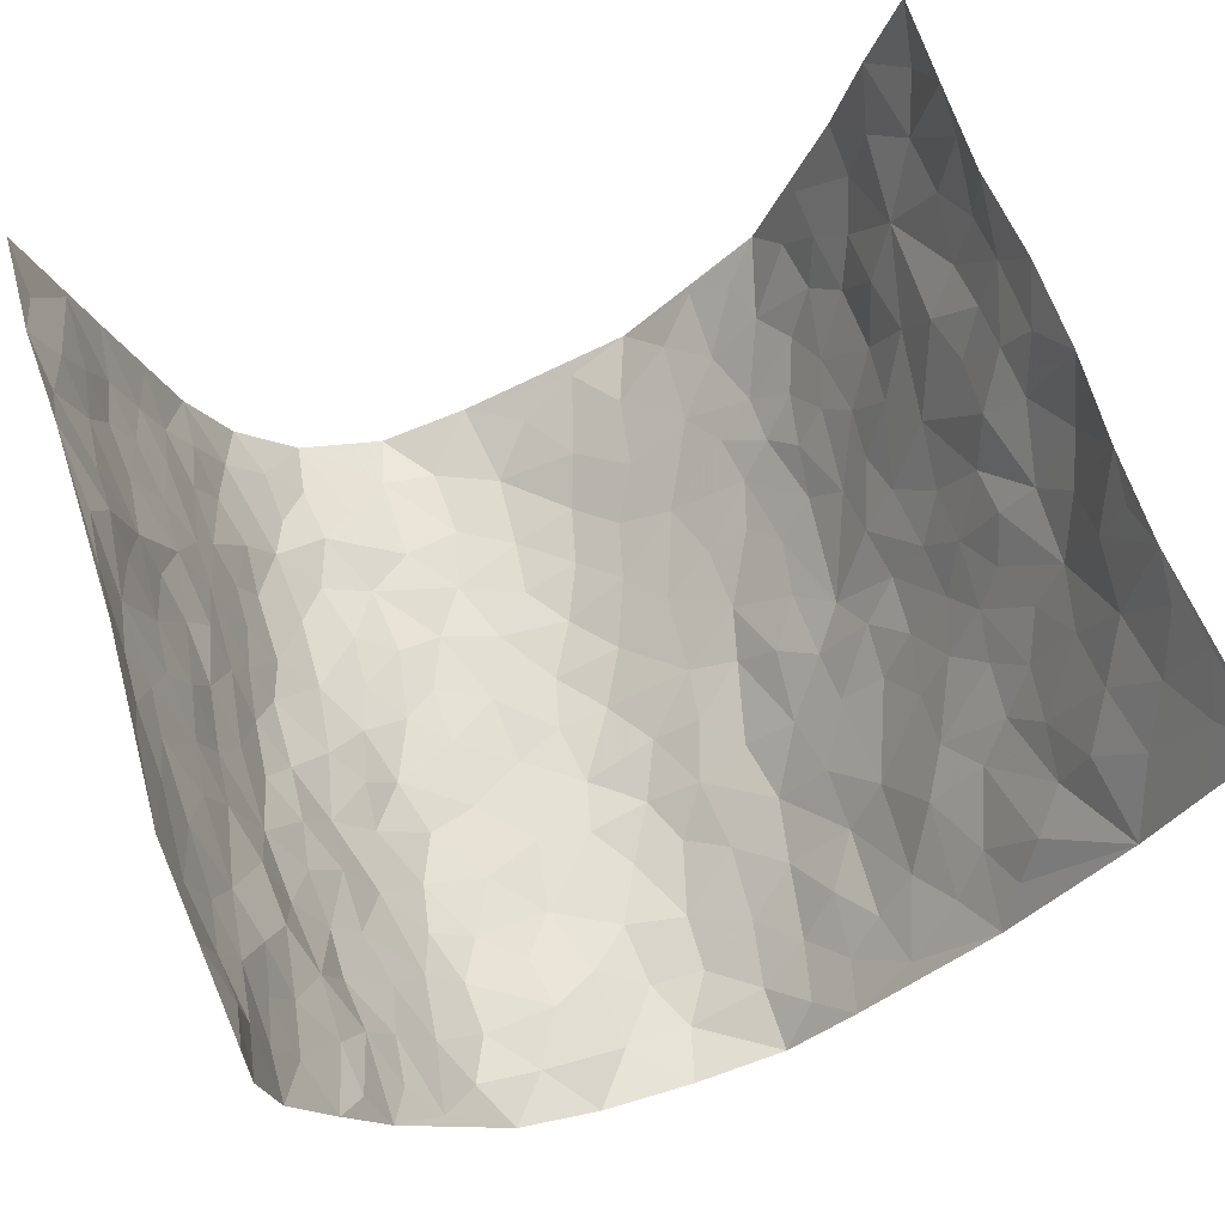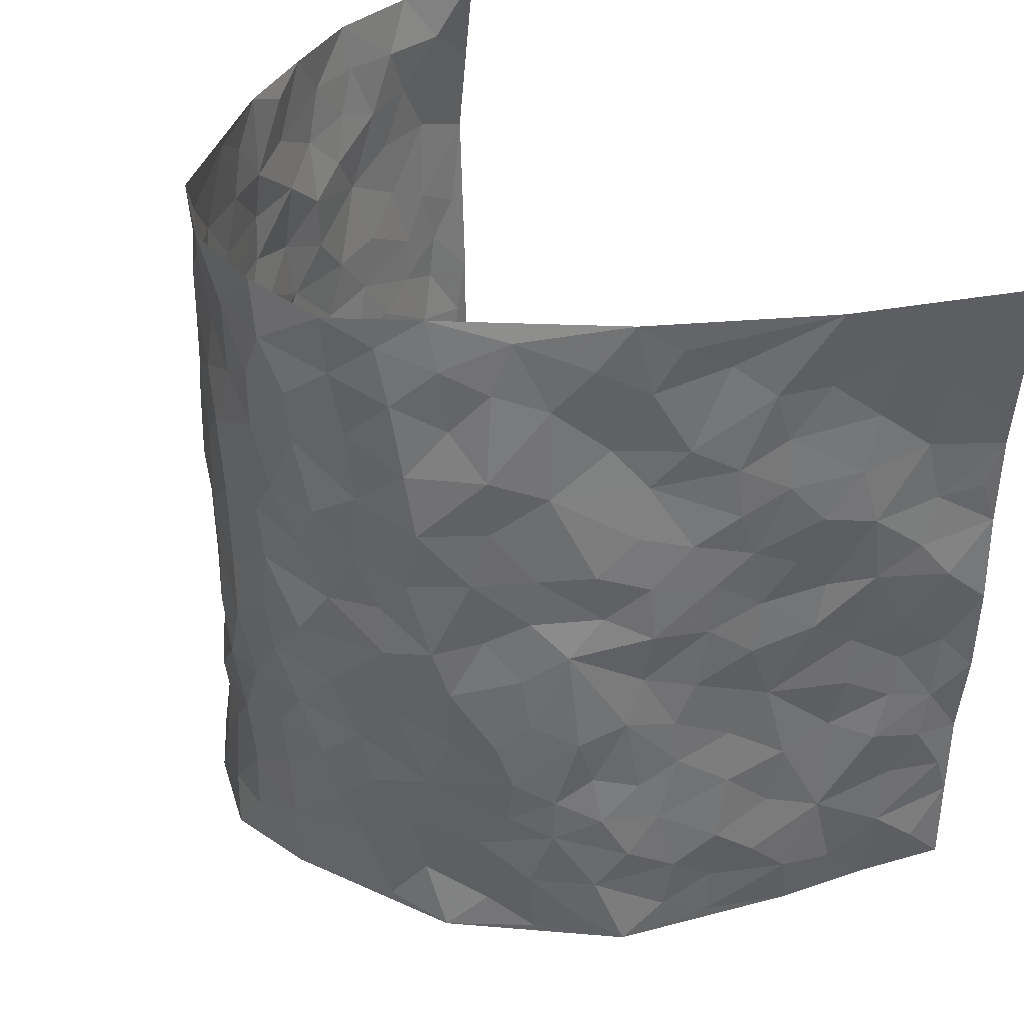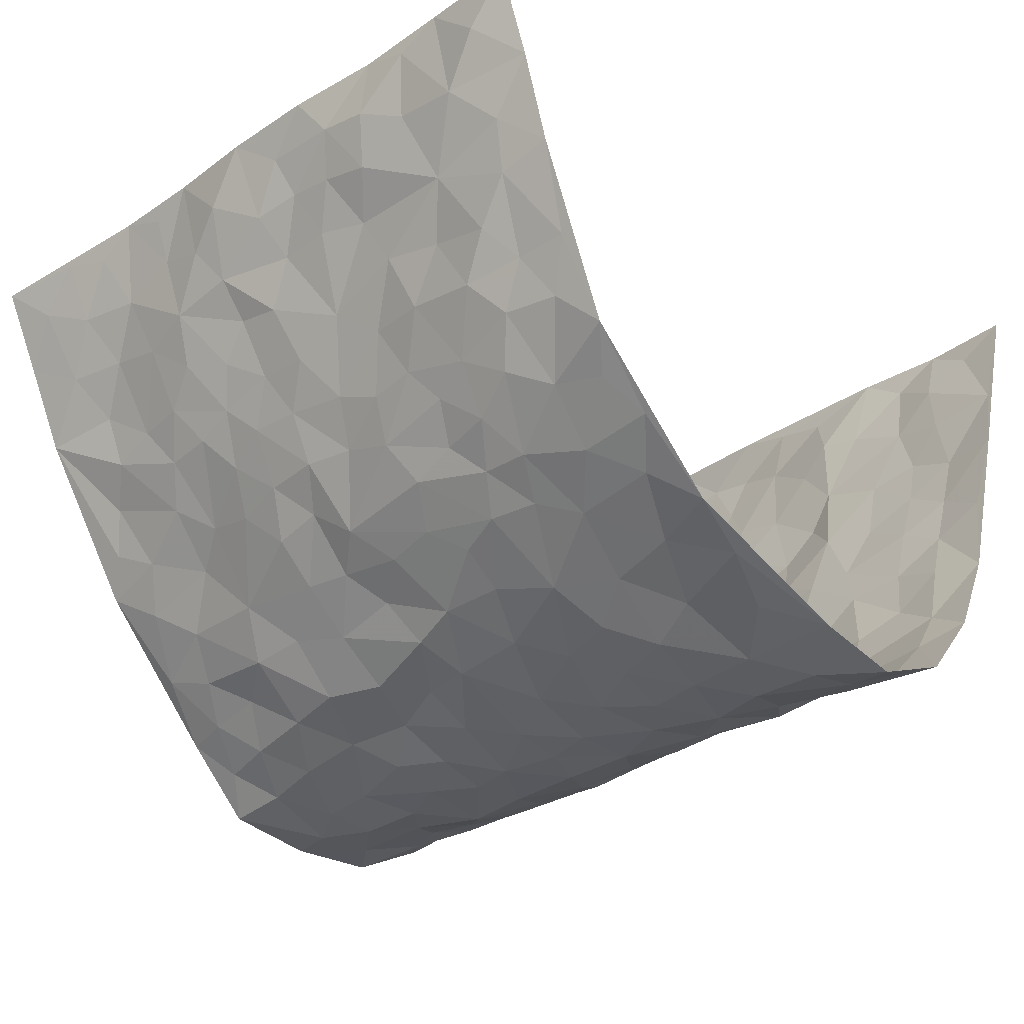
<metadata>
{"format":"obj","ext":"obj","renderer":"f3d","projection":"perspective","resolution":1024,"background":"white","views":[{"elev":66.7,"azim":162.5,"up":"+Z"},{"elev":37.2,"azim":-129.5,"up":"+Y"},{"elev":-30.6,"azim":-45.1,"up":"+Z"}]}
</metadata>
<code>
v -0.5566 0.005814 0.4407
v -0.6106 0.9966 0.4147
v 0.5186 0.001511 0.431
v 0.4988 0.9931 0.4386
v -0.5079 0.3947 0.2616
v -0.581 0.5022 0.4295
v -0.5335 0.36 0.3179
v 0.01705 0.001361 -0.2794
v -0.5582 0.2545 0.438
v -0.5564 0.3406 0.379
v -0.4819 0.004199 0.2086
v -0.5567 0.1299 0.4399
v -0.4759 0.2947 0.1824
v -0.5159 0.005264 0.3262
v -0.5305 0.2908 0.3011
v -0.3929 0.002257 -0.02084
v -0.5564 0.1919 0.4176
v -0.2499 0.1665 -0.1602
v -0.496 0.3238 0.2456
v -0.5338 0.1234 0.3249
v -0.5504 0.06715 0.3848
v -0.504 0.06714 0.265
v -0.4684 0.1289 0.1456
v -0.4839 0.07705 0.1957
v -0.5359 0.2102 0.3353
v -0.5534 0.2727 0.3676
v -0.498 0.1792 0.238
v -0.468 0.2116 0.1658
v -0.5428 0.4897 0.3201
v -0.5752 0.378 0.4329
v -0.5024 0.9975 0.1927
v -0.4087 0.2243 0.02056
v 0.2551 0.1588 -0.2282
v -0.5792 0.7498 0.4293
v -0.3072 0.3939 -0.1185
v -0.5138 0.7544 0.2423
v -0.516 0.8324 0.2593
v -0.4223 0.4438 0.06278
v -0.4318 0.6068 0.07941
v -0.3688 0.9985 -0.01343
v -0.5711 0.6877 0.408
v -0.4565 0.5639 0.1361
v -0.3119 0.7544 -0.09522
v -0.392 0.2816 -0.002322
v -0.3705 0.2267 -0.04719
v -0.3926 0.1636 -0.01731
v -0.3533 0.6368 -0.05281
v -0.2996 0.5598 -0.1142
v 0.1715 0.4736 -0.2744
v -0.2815 0.2211 -0.1366
v -0.1891 0.6095 -0.226
v -0.3051 0.6291 -0.1082
v -0.2544 0.05734 -0.1504
v -0.4447 0.7111 0.103
v -0.3285 0.1949 -0.09624
v -0.5499 0.6197 0.3258
v -0.02873 0.3469 -0.2917
v 0.06643 0.3386 -0.2965
v 0.2801 0.4521 -0.1991
v -0.08283 0.5507 -0.2722
v -0.1442 0.5552 -0.237
v 0.1021 0.6303 -0.2973
v -0.4434 0.3477 0.1102
v -0.492 0.5757 0.2167
v -0.5762 0.8099 0.3996
v -0.4232 0.131 0.04074
v -0.3043 0.01245 -0.1075
v -0.506 0.4686 0.261
v -0.4494 0.1741 0.09214
v -0.4385 0.01978 0.0951
v -0.2155 0.001952 -0.1939
v -0.4402 0.09032 0.09515
v -0.4147 0.05442 0.03132
v -0.352 0.03763 -0.06436
v -0.3655 0.1045 -0.05139
v -0.5497 0.6871 0.3459
v -0.592 0.8731 0.4145
v -0.4903 0.5112 0.204
v 0.00574 0.9978 -0.2995
v -0.5273 0.677 0.2597
v -0.4166 0.3168 0.04407
v -0.3868 0.4624 0.002938
v 0.01575 0.5708 -0.2998
v -0.04051 0.4825 -0.2914
v 0.01201 0.4188 -0.2989
v -0.1037 0.1275 -0.2472
v -0.414 0.6706 0.05333
v -0.5672 0.564 0.366
v -0.4954 0.6924 0.1958
v -0.3583 0.2984 -0.05338
v -0.4503 0.2695 0.1062
v -0.3776 0.6887 -0.005013
v -0.153 0.4842 -0.2378
v -0.2288 0.435 -0.1901
v -0.4528 0.6502 0.1219
v 0.0003412 0.1159 -0.2925
v -0.3374 0.5114 -0.08154
v -0.2916 0.2883 -0.1356
v -0.2131 0.5027 -0.2059
v -0.1572 0.3809 -0.2304
v -0.5763 0.6256 0.4308
v -0.4779 0.6242 0.1747
v -0.5272 0.5814 0.2715
v -0.3047 0.11 -0.1167
v -0.3958 0.5341 0.008484
v -0.4642 0.4082 0.1557
v -0.1131 0.3228 -0.2551
v -0.131 0.2482 -0.2463
v -0.3912 0.6123 0.006567
v 0.1176 0.7295 -0.2937
v 0.006488 0.2136 -0.2933
v -0.06189 0.2715 -0.2801
v 0.01418 0.287 -0.2955
v -0.3506 0.3649 -0.07288
v -0.1682 0.1833 -0.2151
v -0.4568 0.4896 0.1275
v -0.4119 0.3828 0.03977
v -0.3826 0.3932 -0.01844
v -0.2566 0.5238 -0.1545
v -0.2233 0.3494 -0.1875
v -0.2966 0.4676 -0.1258
v -0.1973 0.2699 -0.2059
v -0.07903 0.4105 -0.2751
v -0.4292 0.5327 0.07435
v -0.07958 0.1965 -0.2714
v -0.1814 0.09339 -0.2012
v -0.3303 0.2589 -0.09439
v -0.5597 0.4399 0.3821
v -0.5357 0.4228 0.3266
v 0.1012 0.4223 -0.2972
v 0.2142 0.2387 -0.26
v 0.09253 0.5165 -0.3017
v 0.02852 0.4875 -0.3001
v 0.1736 0.3931 -0.2771
v 0.4821 0.4946 0.2465
v 0.2197 0.4341 -0.2484
v 0.2563 0.3143 -0.2186
v 0.1681 0.5672 -0.2784
v 0.1289 0.9977 -0.2914
v -0.2497 0.6193 -0.1695
v 0.3489 0.8804 -0.09359
v 0.3795 0.998 -0.03434
v -0.1908 0.7803 -0.2242
v -0.05189 0.8626 -0.2977
v -0.2748 0.3485 -0.1503
v -0.3561 0.5664 -0.04062
v -0.0561 0.05208 -0.262
v -0.1342 0.02177 -0.228
v 0.1384 0.002895 -0.3015
v 0.01969 0.8589 -0.3043
v -0.008919 0.6984 -0.2992
v 0.3582 0.1969 -0.1053
v 0.3165 0.2909 -0.1734
v 0.4299 0.5258 0.05181
v 0.4131 0.5471 -0.01321
v 0.3762 0.1349 -0.07649
v 0.3971 0.2274 -0.01195
v 0.361 0.3621 -0.1142
v 0.03207 0.6403 -0.2972
v -0.04996 0.626 -0.2882
v -0.1313 0.7281 -0.2558
v -0.07807 0.6911 -0.2843
v -0.05224 0.7896 -0.2914
v -0.1202 0.6317 -0.2545
v 0.02842 0.7736 -0.2988
v 0.2385 0.9994 -0.2346
v -0.01282 0.9257 -0.3047
v -0.2246 0.8458 -0.1807
v -0.1763 0.8795 -0.2319
v -0.267 0.7812 -0.1562
v -0.2027 0.9985 -0.1951
v -0.2054 0.6952 -0.2187
v -0.2649 0.7002 -0.1507
v -0.1273 0.8282 -0.2649
v -0.1167 0.9964 -0.2844
v 0.2179 0.7465 -0.25
v 0.1788 0.6674 -0.2687
v 0.3015 0.5955 -0.1795
v 0.2564 0.5232 -0.2282
v 0.2624 0.6662 -0.2273
v 0.3531 0.7442 -0.09553
v 0.3188 0.6835 -0.1563
v 0.2738 0.734 -0.2108
v 0.07427 0.9283 -0.2977
v 0.08428 0.8225 -0.2903
v 0.1464 0.8579 -0.2692
v 0.244 0.8743 -0.2318
v 0.2939 0.7939 -0.1808
v 0.2338 0.5957 -0.2472
v -0.5568 0.8668 0.332
v -0.4667 0.8168 0.153
v -0.5444 0.7757 0.3232
v -0.5565 0.997 0.3046
v -0.5806 0.9381 0.365
v -0.5306 0.9207 0.265
v -0.4873 0.8859 0.1997
v -0.425 0.9292 0.08866
v -0.4598 0.8855 0.1336
v -0.4741 0.7465 0.1559
v -0.4059 0.8139 0.0476
v -0.4403 0.7811 0.09897
v -0.3788 0.9008 0.005858
v -0.3069 0.878 -0.09039
v -0.3984 0.96 0.03422
v -0.3453 0.8157 -0.02677
v -0.3405 0.9363 -0.05131
v -0.2753 0.9733 -0.1239
v -0.3756 0.7601 0.009319
v -0.2613 0.9015 -0.1449
v -0.2175 0.9307 -0.1891
v 0.1603 0.7853 -0.2725
v 0.2482 0.8051 -0.2301
v 0.1868 0.9338 -0.2579
v 0.3346 0.8123 -0.1214
v 0.3036 0.8815 -0.1682
v 0.3198 0.9831 -0.125
v 0.2723 0.9389 -0.2055
v 0.3557 0.9483 -0.07684
v 0.3312 0.4939 -0.1331
v 0.296 0.5297 -0.176
v 0.3846 0.604 -0.04493
v 0.3546 0.6643 -0.08783
v 0.3517 0.5884 -0.1167
v 0.3247 0.1914 -0.166
v 0.3854 0.3347 -0.05121
v 0.3805 0.5227 -0.07059
v 0.3191 0.3894 -0.1674
v -0.114 0.9129 -0.2748
v -0.1607 0.957 -0.2395
v 0.304 0.1346 -0.1921
v 0.4199 0.01382 0.07398
v 0.2031 0.3341 -0.2567
v 0.2605 0.3857 -0.2159
v 0.4147 0.2475 0.0468
v 0.4842 0.9954 0.1916
v 0.5183 0.2488 0.4314
v 0.389 0.8125 -0.03718
v 0.4614 0.4858 0.1754
v 0.3883 0.7468 -0.04114
v 0.516 0.4969 0.4306
v 0.4375 0.2939 0.1297
v 0.4063 0.4678 -0.02796
v 0.4721 0.3099 0.2336
v 0.4168 0.4154 0.02359
v 0.3849 0.0009909 -0.04448
v 0.1001 0.2516 -0.296
v 0.3881 0.07648 -0.02835
v 0.1434 0.319 -0.2865
v 0.3621 0.267 -0.113
v 0.4935 0.2639 0.3278
v 0.4438 0.4608 0.09981
v 0.4152 0.08145 0.0398
v 0.3788 0.4261 -0.08277
v 0.4253 0.3717 0.06926
v 0.2799 0.2341 -0.2157
v 0.3846 0.2717 -0.05464
v 0.2651 0.08039 -0.2347
v 0.3335 0.002985 -0.1572
v 0.2541 0.003691 -0.2528
v 0.2087 0.1159 -0.2653
v 0.07855 0.1691 -0.2994
v 0.1535 0.19 -0.2812
v 0.4232 0.1468 0.07431
v 0.4775 0.4211 0.2315
v 0.4665 0.2202 0.2039
v 0.4373 0.07982 0.1101
v 0.4502 0.3838 0.1264
v 0.462 0.3379 0.1739
v 0.4915 0.3244 0.341
v 0.4726 0.5656 0.2017
v 0.4501 0.1447 0.1498
v 0.4725 0.149 0.2184
v 0.488 0.3656 0.2948
v 0.5093 0.3473 0.3955
v 0.5045 0.4357 0.3386
v 0.4137 0.3131 0.04577
v 0.48 0.1056 0.2758
v 0.3088 0.06458 -0.1818
v 0.3558 0.06883 -0.1171
v 0.0835 0.07732 -0.2998
v 0.1552 0.07296 -0.2892
v 0.5262 0.7445 0.4321
v 0.4615 0.0783 0.1884
v 0.4381 0.2154 0.1149
v 0.5144 0.4219 0.413
v 0.5144 0.5056 0.3583
v 0.4806 0.2494 0.2632
v 0.4012 0.1479 -0.002615
v 0.4527 0.001037 0.1931
v 0.3969 0.3939 -0.03192
v 0.5131 0.06323 0.3914
v 0.5243 0.1251 0.4294
v 0.4896 0.1797 0.2938
v 0.4986 0.1241 0.3525
v 0.4791 0.008814 0.2855
v 0.5151 0.1872 0.3891
v 0.4544 0.5541 0.1237
v 0.4587 0.6311 0.1505
v 0.4297 0.6355 0.04749
v 0.5002 0.6885 0.2807
v 0.4332 0.77 0.09695
v 0.5202 0.6208 0.4096
v 0.4792 0.6398 0.2242
v 0.5026 0.592 0.3084
v 0.477 0.7416 0.1903
v 0.4992 0.5276 0.2992
v 0.5157 0.5705 0.3682
v 0.5117 0.6555 0.3455
v 0.44 0.691 0.1027
v 0.4226 0.7239 0.02992
v 0.3941 0.6746 -0.01948
v 0.504 0.8492 0.31
v 0.4694 0.8687 0.1713
v 0.4978 0.7738 0.2678
v 0.5163 0.7741 0.3518
v 0.4851 0.8412 0.2388
v 0.5121 0.8688 0.4325
v 0.4589 0.8004 0.1551
v 0.5174 0.8064 0.4093
v 0.4814 0.9286 0.1998
v 0.5018 0.9945 0.3143
v 0.4333 0.997 0.07734
v 0.4918 0.9225 0.2791
v 0.4941 0.9233 0.3662
v 0.4565 0.9325 0.1221
v 0.411 0.901 0.02557
v 0.381 0.8815 -0.03301
v 0.4027 0.9691 0.02304
v 0.4115 0.8212 0.03911
v 0.4459 0.8589 0.09757
f 29 6 128
f 12 21 20
f 26 10 9
f 55 45 46
f 27 19 15
f 26 9 17
f 101 6 88
f 12 1 21
f 7 15 19
f 125 86 96
f 84 123 85
f 129 29 128
f 25 27 15
f 12 20 17
f 73 75 66
f 22 14 11
f 26 17 25
f 9 12 17
f 25 15 26
f 5 129 7
f 52 146 48
f 55 18 50
f 7 19 5
f 20 27 25
f 124 82 105
f 41 76 34
f 20 14 22
f 14 20 21
f 14 21 1
f 24 22 11
f 24 27 22
f 72 66 69
f 69 32 91
f 70 24 11
f 24 23 27
f 17 20 25
f 27 20 22
f 10 15 7
f 10 26 15
f 23 28 27
f 27 13 19
f 28 23 69
f 13 27 28
f 119 121 94
f 10 7 129
f 6 30 128
f 9 10 30
f 36 192 80
f 80 102 89
f 118 81 44
f 64 103 78
f 115 126 86
f 45 32 46
f 91 63 13
f 129 68 29
f 95 87 54
f 95 54 199
f 202 40 204
f 82 97 105
f 29 88 6
f 18 55 104
f 148 126 71
f 38 82 124
f 50 18 122
f 117 82 38
f 5 19 106
f 82 117 118
f 80 64 102
f 127 45 55
f 194 77 190
f 98 35 114
f 39 124 105
f 127 50 98
f 106 19 13
f 66 75 46
f 39 95 42
f 63 117 38
f 95 89 102
f 101 56 76
f 51 140 99
f 18 53 126
f 62 83 132
f 45 127 90
f 112 113 57
f 103 29 68
f 130 85 58
f 109 39 105
f 35 94 121
f 113 246 58
f 151 165 163
f 120 100 94
f 114 127 98
f 192 190 65
f 95 39 87
f 36 191 37
f 67 104 74
f 56 101 88
f 13 63 106
f 192 34 76
f 268 241 243
f 108 115 125
f 93 84 60
f 133 84 85
f 156 288 157
f 101 76 41
f 80 103 64
f 105 97 146
f 99 61 51
f 92 109 47
f 125 96 111
f 158 227 153
f 75 104 55
f 69 66 32
f 81 91 32
f 106 78 68
f 42 64 78
f 77 34 65
f 24 70 72
f 75 73 16
f 16 71 67
f 2 34 77
f 13 28 91
f 103 56 88
f 56 80 76
f 72 69 23
f 11 16 70
f 16 73 70
f 16 67 74
f 115 18 126
f 24 72 23
f 73 72 70
f 16 74 75
f 72 73 66
f 32 45 44
f 84 83 60
f 66 46 32
f 78 106 116
f 117 63 81
f 67 53 104
f 103 68 78
f 69 91 28
f 36 80 89
f 106 38 116
f 106 68 5
f 81 118 117
f 62 132 138
f 32 44 81
f 53 67 71
f 57 58 85
f 123 100 107
f 93 60 61
f 33 230 224
f 8 96 147
f 132 133 130
f 140 48 119
f 93 100 123
f 122 98 50
f 164 60 160
f 53 71 126
f 125 112 108
f 193 194 195
f 75 55 46
f 63 91 81
f 56 103 80
f 196 198 31
f 18 104 53
f 121 48 97
f 38 106 63
f 118 97 82
f 97 35 121
f 51 172 140
f 130 134 49
f 87 39 109
f 288 252 263
f 97 114 35
f 47 43 92
f 57 113 58
f 248 130 58
f 34 101 41
f 114 90 127
f 116 124 42
f 145 94 35
f 118 114 97
f 167 79 175
f 98 145 35
f 85 123 57
f 43 47 52
f 199 36 89
f 42 78 116
f 159 83 62
f 88 29 103
f 74 104 75
f 118 44 90
f 173 140 172
f 42 95 102
f 190 192 37
f 65 190 77
f 89 95 199
f 125 111 112
f 92 87 109
f 18 115 122
f 177 180 176
f 112 57 107
f 109 105 146
f 93 94 100
f 285 286 275
f 96 86 147
f 137 232 131
f 57 123 107
f 87 92 208
f 49 134 136
f 132 130 49
f 161 164 162
f 50 127 55
f 122 108 107
f 122 107 100
f 48 140 52
f 118 90 114
f 99 119 94
f 123 84 93
f 36 37 192
f 48 121 119
f 120 122 100
f 39 42 124
f 38 124 116
f 248 58 246
f 44 45 90
f 98 122 120
f 146 52 47
f 94 93 99
f 168 209 170
f 212 183 188
f 202 197 200
f 42 102 64
f 107 108 112
f 99 93 61
f 8 280 96
f 112 111 113
f 125 115 86
f 115 108 122
f 128 30 10
f 5 68 129
f 10 129 128
f 132 49 138
f 83 84 133
f 130 133 85
f 83 133 132
f 248 134 130
f 156 152 224
f 151 110 165
f 212 186 211
f 153 224 249
f 254 251 244
f 246 261 262
f 225 158 249
f 49 136 179
f 185 184 150
f 214 188 181
f 181 188 182
f 161 163 174
f 143 170 172
f 110 211 185
f 184 79 167
f 174 228 169
f 62 110 159
f 163 150 144
f 210 169 229
f 170 143 168
f 176 211 110
f 98 120 145
f 94 145 120
f 48 146 97
f 109 146 47
f 148 86 126
f 147 86 148
f 71 8 148
f 8 147 148
f 244 276 254
f 232 136 134
f 174 143 161
f 60 83 160
f 163 162 151
f 159 160 83
f 261 281 262
f 259 281 149
f 219 220 59
f 246 113 111
f 33 255 131
f 157 256 152
f 137 255 153
f 230 278 279
f 262 260 33
f 154 155 242
f 131 255 137
f 248 131 232
f 281 280 149
f 259 258 278
f 220 179 59
f 159 151 160
f 162 160 151
f 164 61 60
f 228 174 144
f 144 174 163
f 159 110 151
f 161 172 164
f 186 184 185
f 161 162 163
f 61 164 51
f 160 162 164
f 187 217 213
f 150 163 165
f 205 202 200
f 79 184 139
f 170 43 173
f 174 169 143
f 161 143 172
f 167 144 150
f 176 180 183
f 172 170 173
f 223 226 221
f 185 150 165
f 99 140 119
f 207 206 203
f 172 51 164
f 43 52 173
f 173 52 140
f 167 175 228
f 228 229 169
f 210 168 169
f 177 110 62
f 189 138 179
f 62 138 177
f 136 232 233
f 181 182 222
f 150 184 167
f 178 180 189
f 49 179 138
f 177 138 189
f 180 178 182
f 178 179 220
f 307 308 304
f 222 223 221
f 215 187 188
f 176 183 212
f 187 213 186
f 214 215 188
f 185 211 186
f 237 181 239
f 182 188 183
f 110 185 165
f 216 215 141
f 211 176 212
f 182 183 180
f 176 110 177
f 213 184 186
f 178 189 179
f 177 189 180
f 195 190 37
f 197 198 200
f 195 194 190
f 34 192 65
f 80 192 76
f 37 196 195
f 194 2 77
f 193 2 194
f 196 37 191
f 31 193 195
f 198 196 191
f 31 195 196
f 199 201 191
f 197 204 31
f 198 191 201
f 31 198 197
f 201 199 54
f 36 199 191
f 54 208 201
f 208 43 205
f 208 54 87
f 198 201 200
f 206 205 203
f 43 170 203
f 210 207 209
f 40 202 206
f 31 204 40
f 197 202 204
f 208 205 200
f 43 203 205
f 205 206 202
f 203 209 207
f 171 40 207
f 40 206 207
f 208 200 201
f 43 208 92
f 170 209 203
f 168 143 169
f 207 210 171
f 168 210 209
f 188 187 212
f 212 187 186
f 166 139 213
f 184 213 139
f 237 214 181
f 215 214 141
f 216 141 218
f 213 217 166
f 142 166 216
f 217 216 166
f 187 215 217
f 216 217 215
f 237 141 214
f 142 216 218
f 223 222 182
f 179 136 59
f 223 220 219
f 267 238 251
f 237 327 141
f 223 182 178
f 158 290 253
f 220 223 178
f 59 233 227
f 233 59 136
f 248 246 131
f 153 249 158
f 251 254 267
f 223 219 226
f 111 261 246
f 297 251 238
f 276 256 157
f 167 228 144
f 229 228 175
f 175 171 229
f 229 171 210
f 260 257 33
f 265 271 272
f 266 289 283
f 269 243 250
f 249 224 152
f 266 283 271
f 227 233 137
f 253 227 158
f 325 313 320
f 135 264 275
f 310 329 239
f 270 298 297
f 249 256 225
f 275 273 269
f 311 222 221
f 155 154 299
f 234 276 157
f 310 311 299
f 222 239 181
f 221 226 155
f 266 263 252
f 242 290 244
f 264 273 275
f 273 264 243
f 242 244 154
f 276 290 225
f 288 234 157
f 240 282 302
f 275 286 306
f 225 290 158
f 234 263 284
f 241 254 276
f 233 232 137
f 137 153 227
f 264 135 238
f 244 251 154
f 260 259 257
f 227 253 219
f 33 224 255
f 154 297 299
f 240 302 307
f 297 154 251
f 264 268 243
f 253 226 219
f 271 284 263
f 277 294 293
f 290 242 253
f 241 234 284
f 59 227 219
f 242 155 226
f 252 245 231
f 157 152 156
f 257 230 33
f 152 256 249
f 278 230 257
f 262 33 131
f 224 153 255
f 259 278 257
f 134 248 232
f 230 279 224
f 96 261 111
f 261 96 280
f 280 281 261
f 246 262 131
f 252 247 245
f 268 267 241
f 283 277 272
f 288 247 252
f 275 274 285
f 295 291 294
f 267 268 264
f 263 234 288
f 309 310 299
f 290 276 244
f 283 272 271
f 267 254 241
f 265 243 241
f 236 240 285
f 297 238 270
f 303 305 298
f 241 276 234
f 221 155 299
f 272 277 293
f 250 243 287
f 286 285 240
f 284 271 265
f 271 263 266
f 295 3 291
f 225 256 276
f 241 284 265
f 289 266 231
f 3 292 291
f 321 235 323
f 293 294 296
f 279 278 258
f 245 279 258
f 279 156 224
f 260 281 259
f 280 8 149
f 262 281 260
f 231 266 252
f 267 264 238
f 306 304 270
f 283 289 295
f 243 269 273
f 236 269 250
f 294 292 296
f 274 236 285
f 269 274 275
f 250 287 293
f 245 289 231
f 236 274 269
f 156 279 247
f 242 226 253
f 247 279 245
f 243 265 287
f 288 156 247
f 265 272 293
f 296 292 236
f 293 287 265
f 295 294 277
f 277 283 295
f 236 250 296
f 289 3 295
f 292 294 291
f 293 296 250
f 300 304 308
f 325 320 235
f 329 330 326
f 270 304 303
f 270 303 298
f 309 305 301
f 135 306 270
f 299 297 298
f 298 309 299
f 238 135 270
f 300 314 305
f 303 300 305
f 304 306 307
f 300 303 304
f 282 319 315
f 322 325 235
f 275 306 135
f 307 306 286
f 240 307 286
f 308 307 302
f 302 282 308
f 308 282 315
f 305 309 298
f 310 309 301
f 310 301 329
f 310 239 311
f 222 311 239
f 299 311 221
f 319 312 315
f 312 323 316
f 301 305 318
f 305 314 316
f 300 308 315
f 316 314 312
f 312 314 315
f 315 314 300
f 323 312 324
f 316 313 318
f 282 4 317
f 330 313 325
f 4 321 324
f 235 320 323
f 282 317 319
f 312 319 317
f 326 325 322
f 316 320 313
f 316 318 305
f 142 218 327
f 327 218 141
f 316 323 320
f 324 312 317
f 4 324 317
f 321 323 324
f 318 313 330
f 328 326 322
f 326 327 329
f 329 327 237
f 326 328 327
f 322 142 328
f 327 328 142
f 329 237 239
f 301 318 330
f 326 330 325
f 330 329 301

</code>
